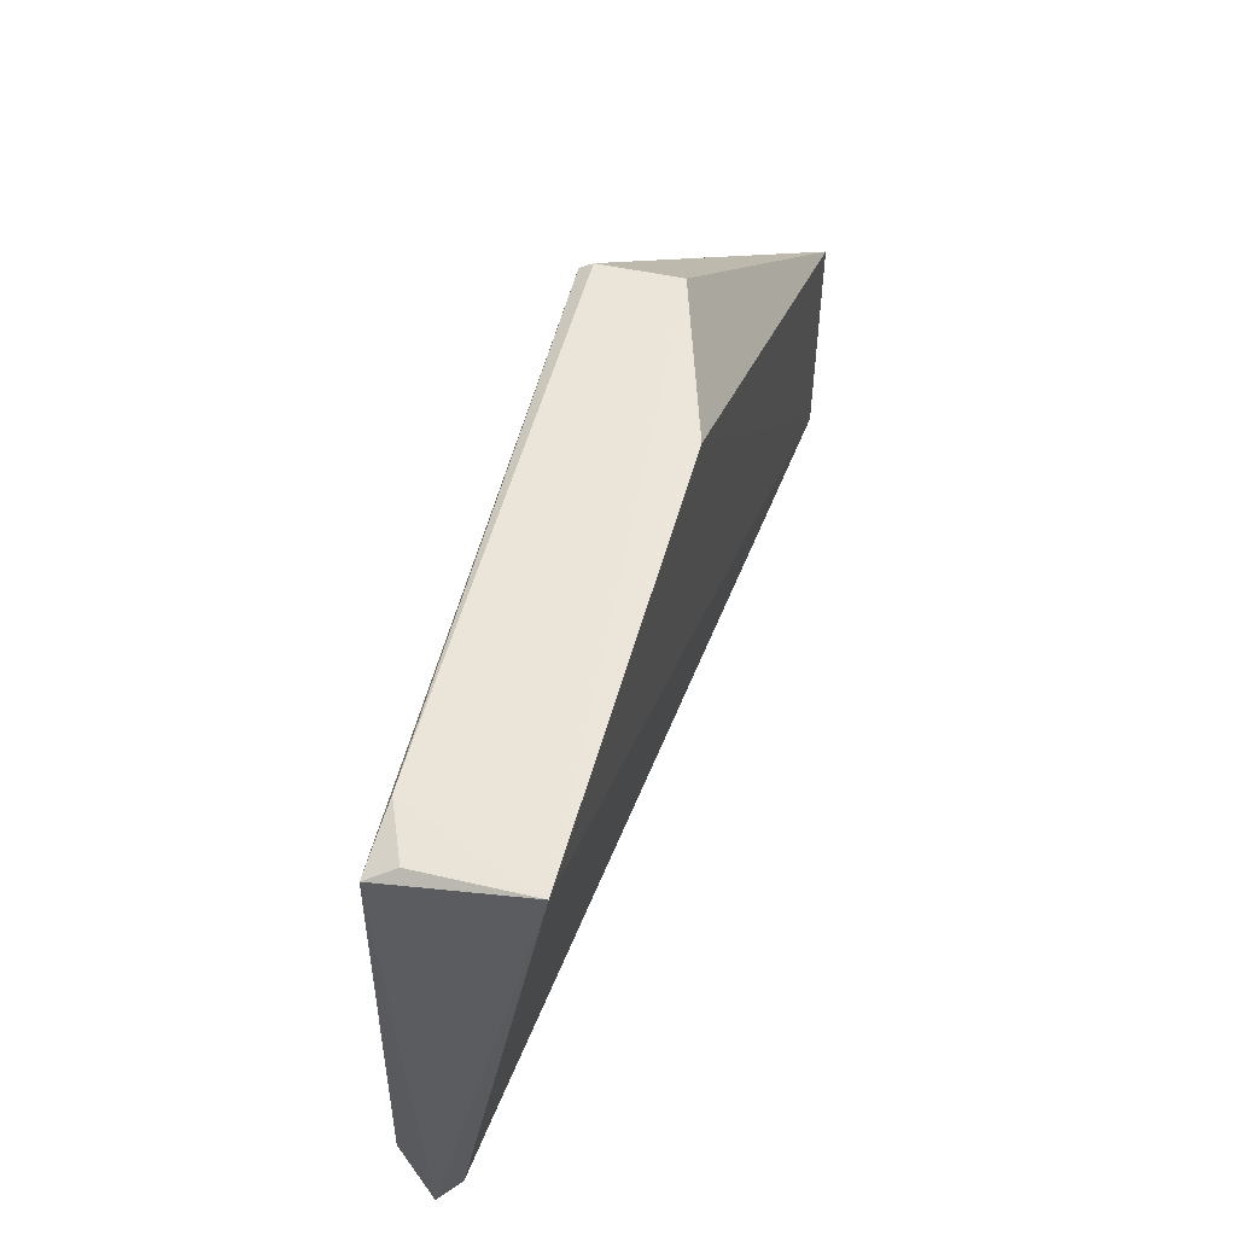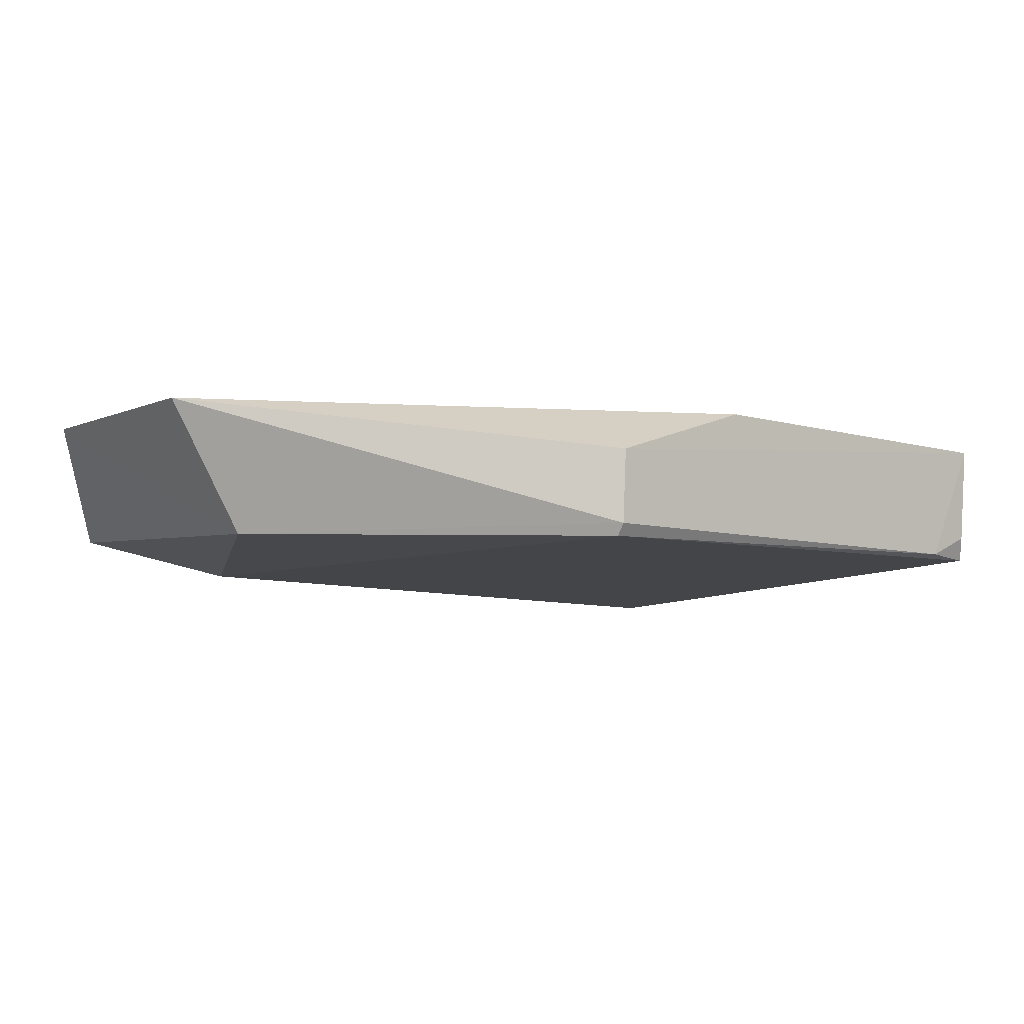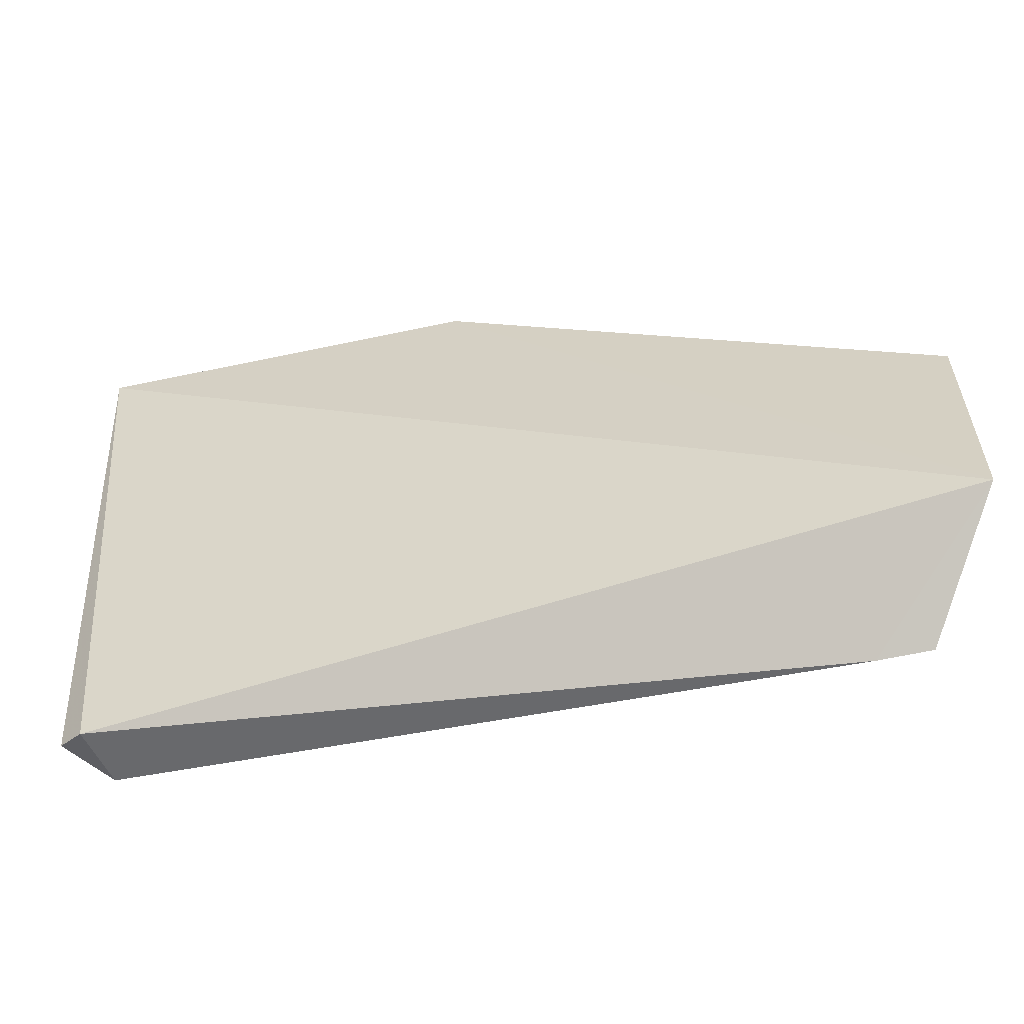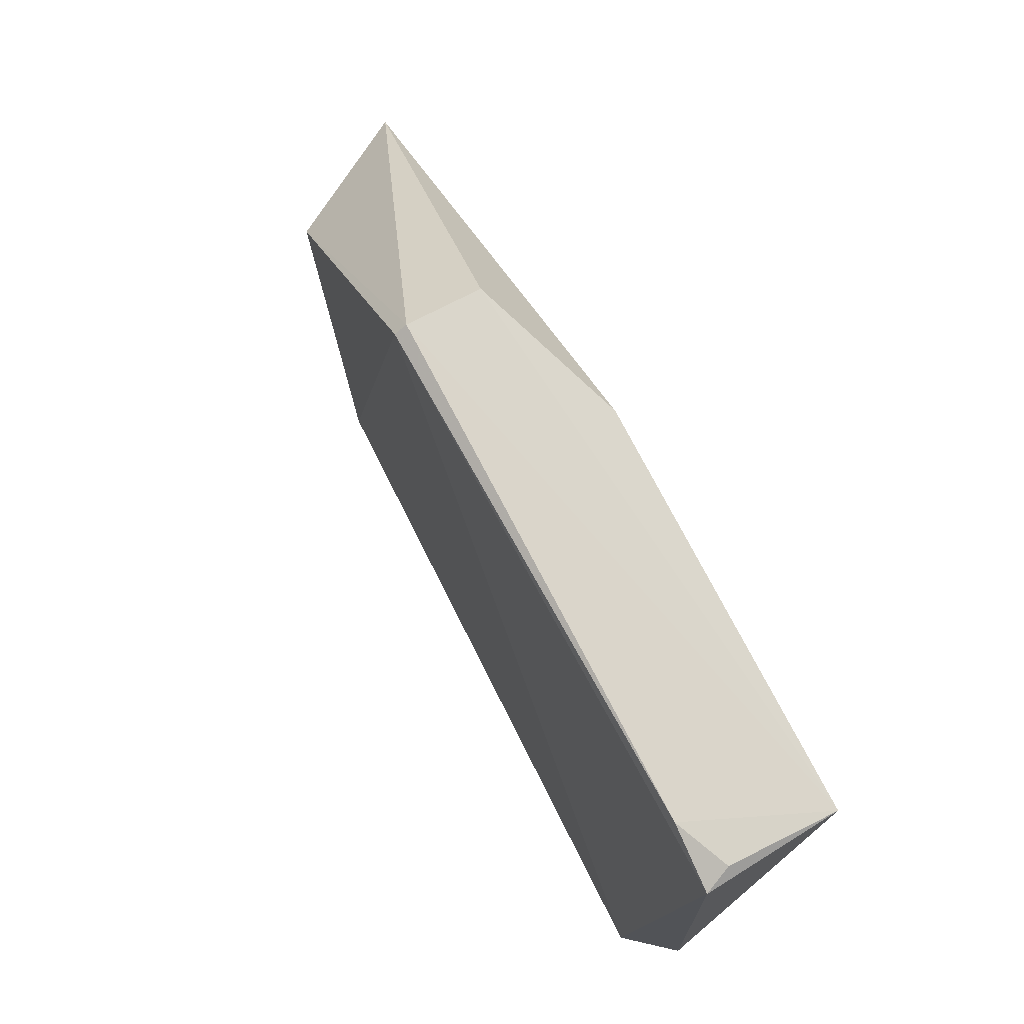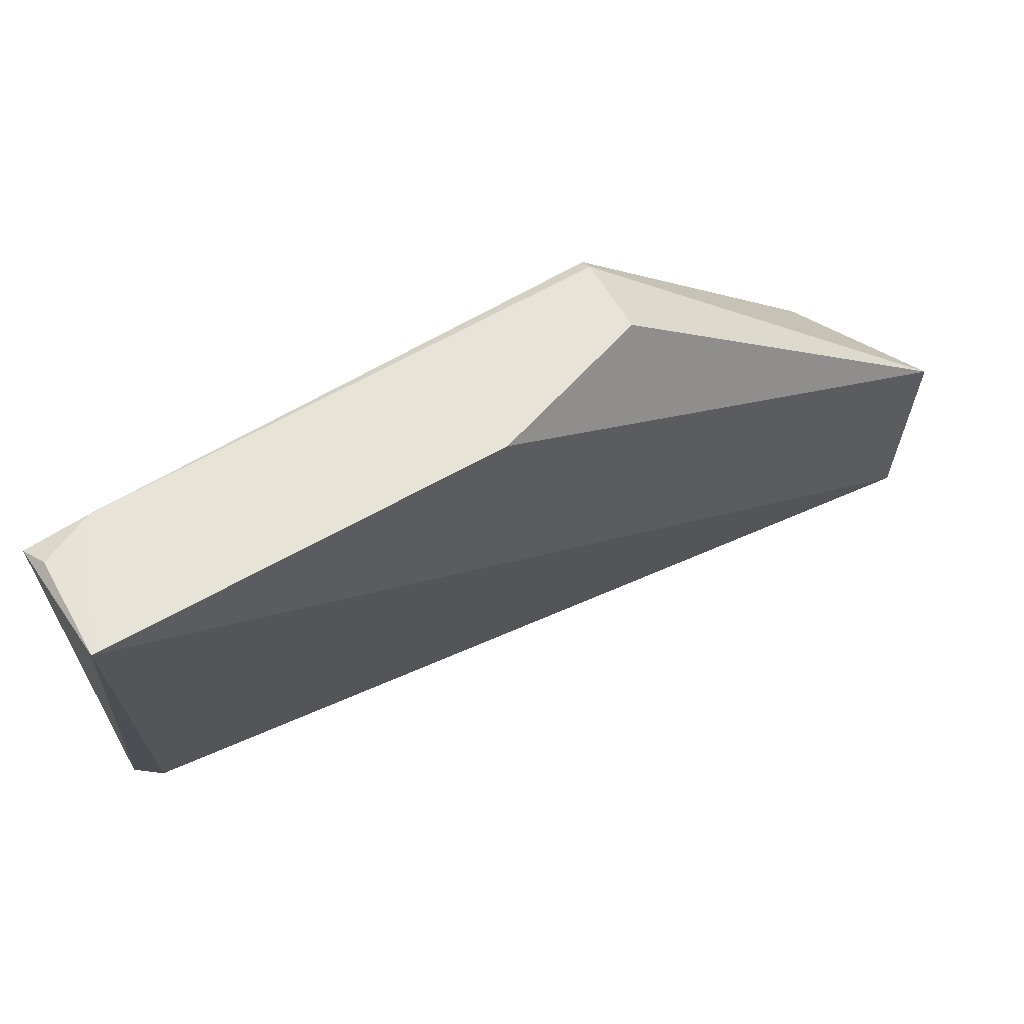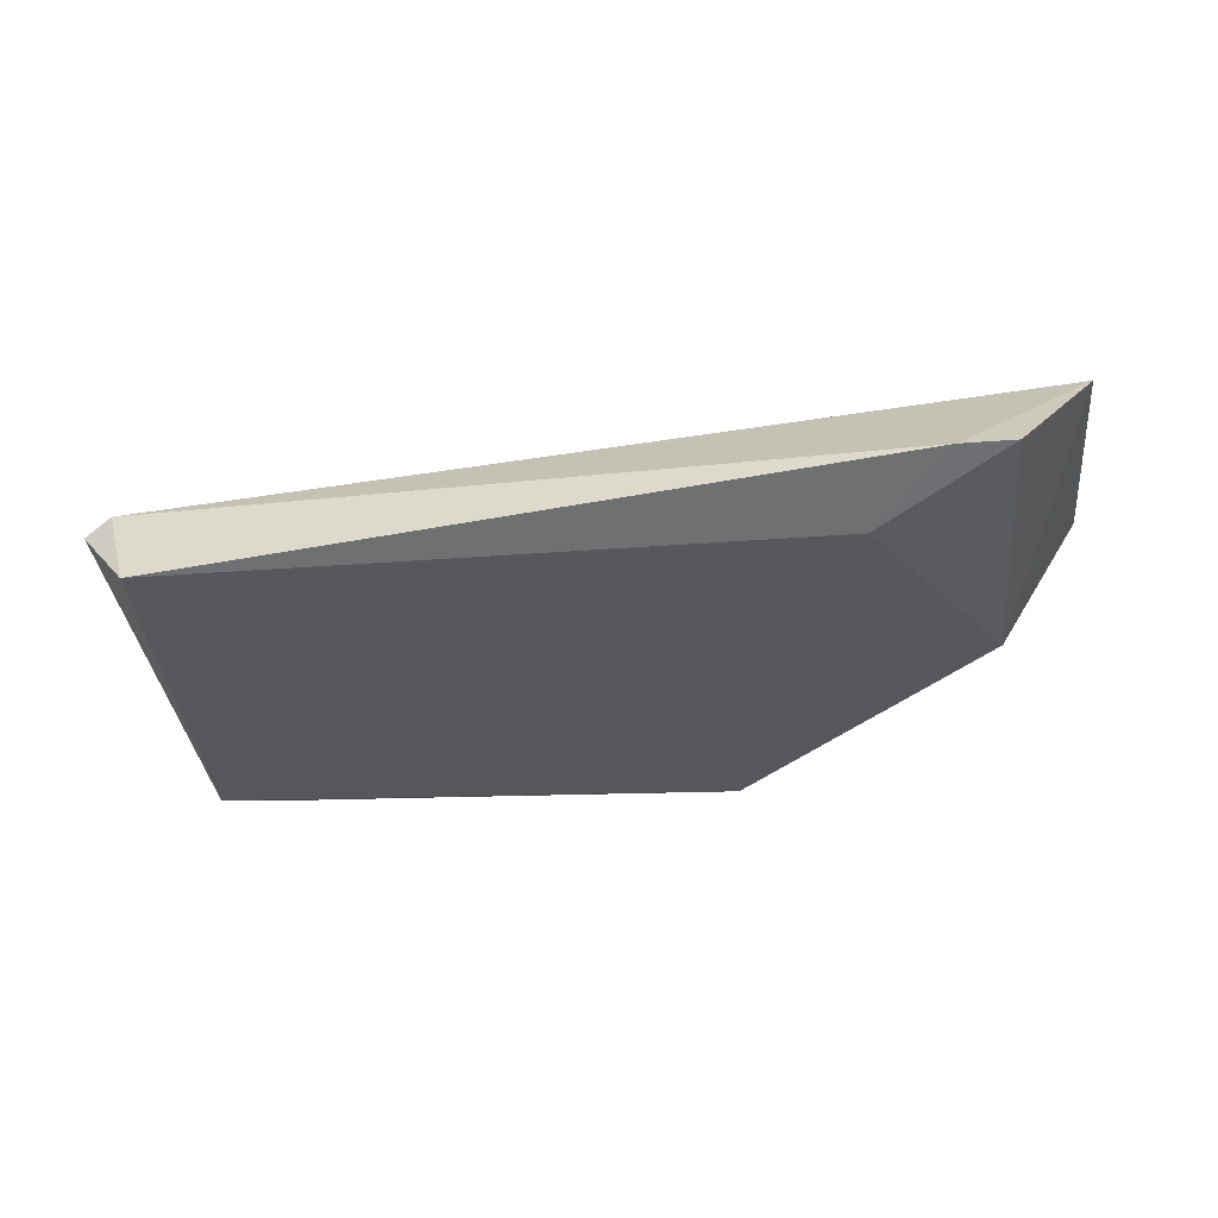
<metadata>
{"format":"obj","ext":"obj","renderer":"f3d","projection":"perspective","resolution":1024,"background":"white","views":[{"elev":53.8,"azim":-74.5,"up":"+Y"},{"elev":-7.4,"azim":139.9,"up":"+Z"},{"elev":-58.7,"azim":12.4,"up":"+Y"},{"elev":71.6,"azim":-116.8,"up":"+Y"},{"elev":63.3,"azim":-29.7,"up":"+Y"},{"elev":-30.0,"azim":5.8,"up":"+Z"}]}
</metadata>
<code>
v 0.04471 -0.0129 0.01629
v 0.04457 -0.0325 0.01629
v 0.02762 -0.03292 0.004011
v -0.03011 0.009922 0.005961
v -0.0293 0.01146 0.01637
v 0.01636 0.0104 0.004896
v 0.03812 -0.01288 0.005499
v 0.003305 0.01152 0.01636
v -0.02754 -0.03304 0.008842
v -0.02639 -0.03278 0.003667
v -0.02493 0.01089 0.006166
v 0.03816 -0.03917 0.007019
v 0.01638 0.01107 0.005898
v -0.02968 -0.03231 0.007539
v -0.02919 0.01086 0.008018
v 0.03379 -0.03918 0.006979
v 0.01636 0.01139 0.01201
f 7 1 2
f 7 3 6
f 8 5 2
f 8 2 1
f 9 2 5
f 10 6 3
f 10 4 6
f 11 6 4
f 12 7 2
f 12 3 7
f 13 7 6
f 13 1 7
f 13 6 11
f 13 11 5
f 14 9 5
f 14 5 4
f 14 10 9
f 14 4 10
f 15 11 4
f 15 4 5
f 15 5 11
f 16 12 2
f 16 2 9
f 16 9 10
f 16 10 3
f 16 3 12
f 17 8 1
f 17 1 13
f 17 13 5
f 17 5 8

</code>
